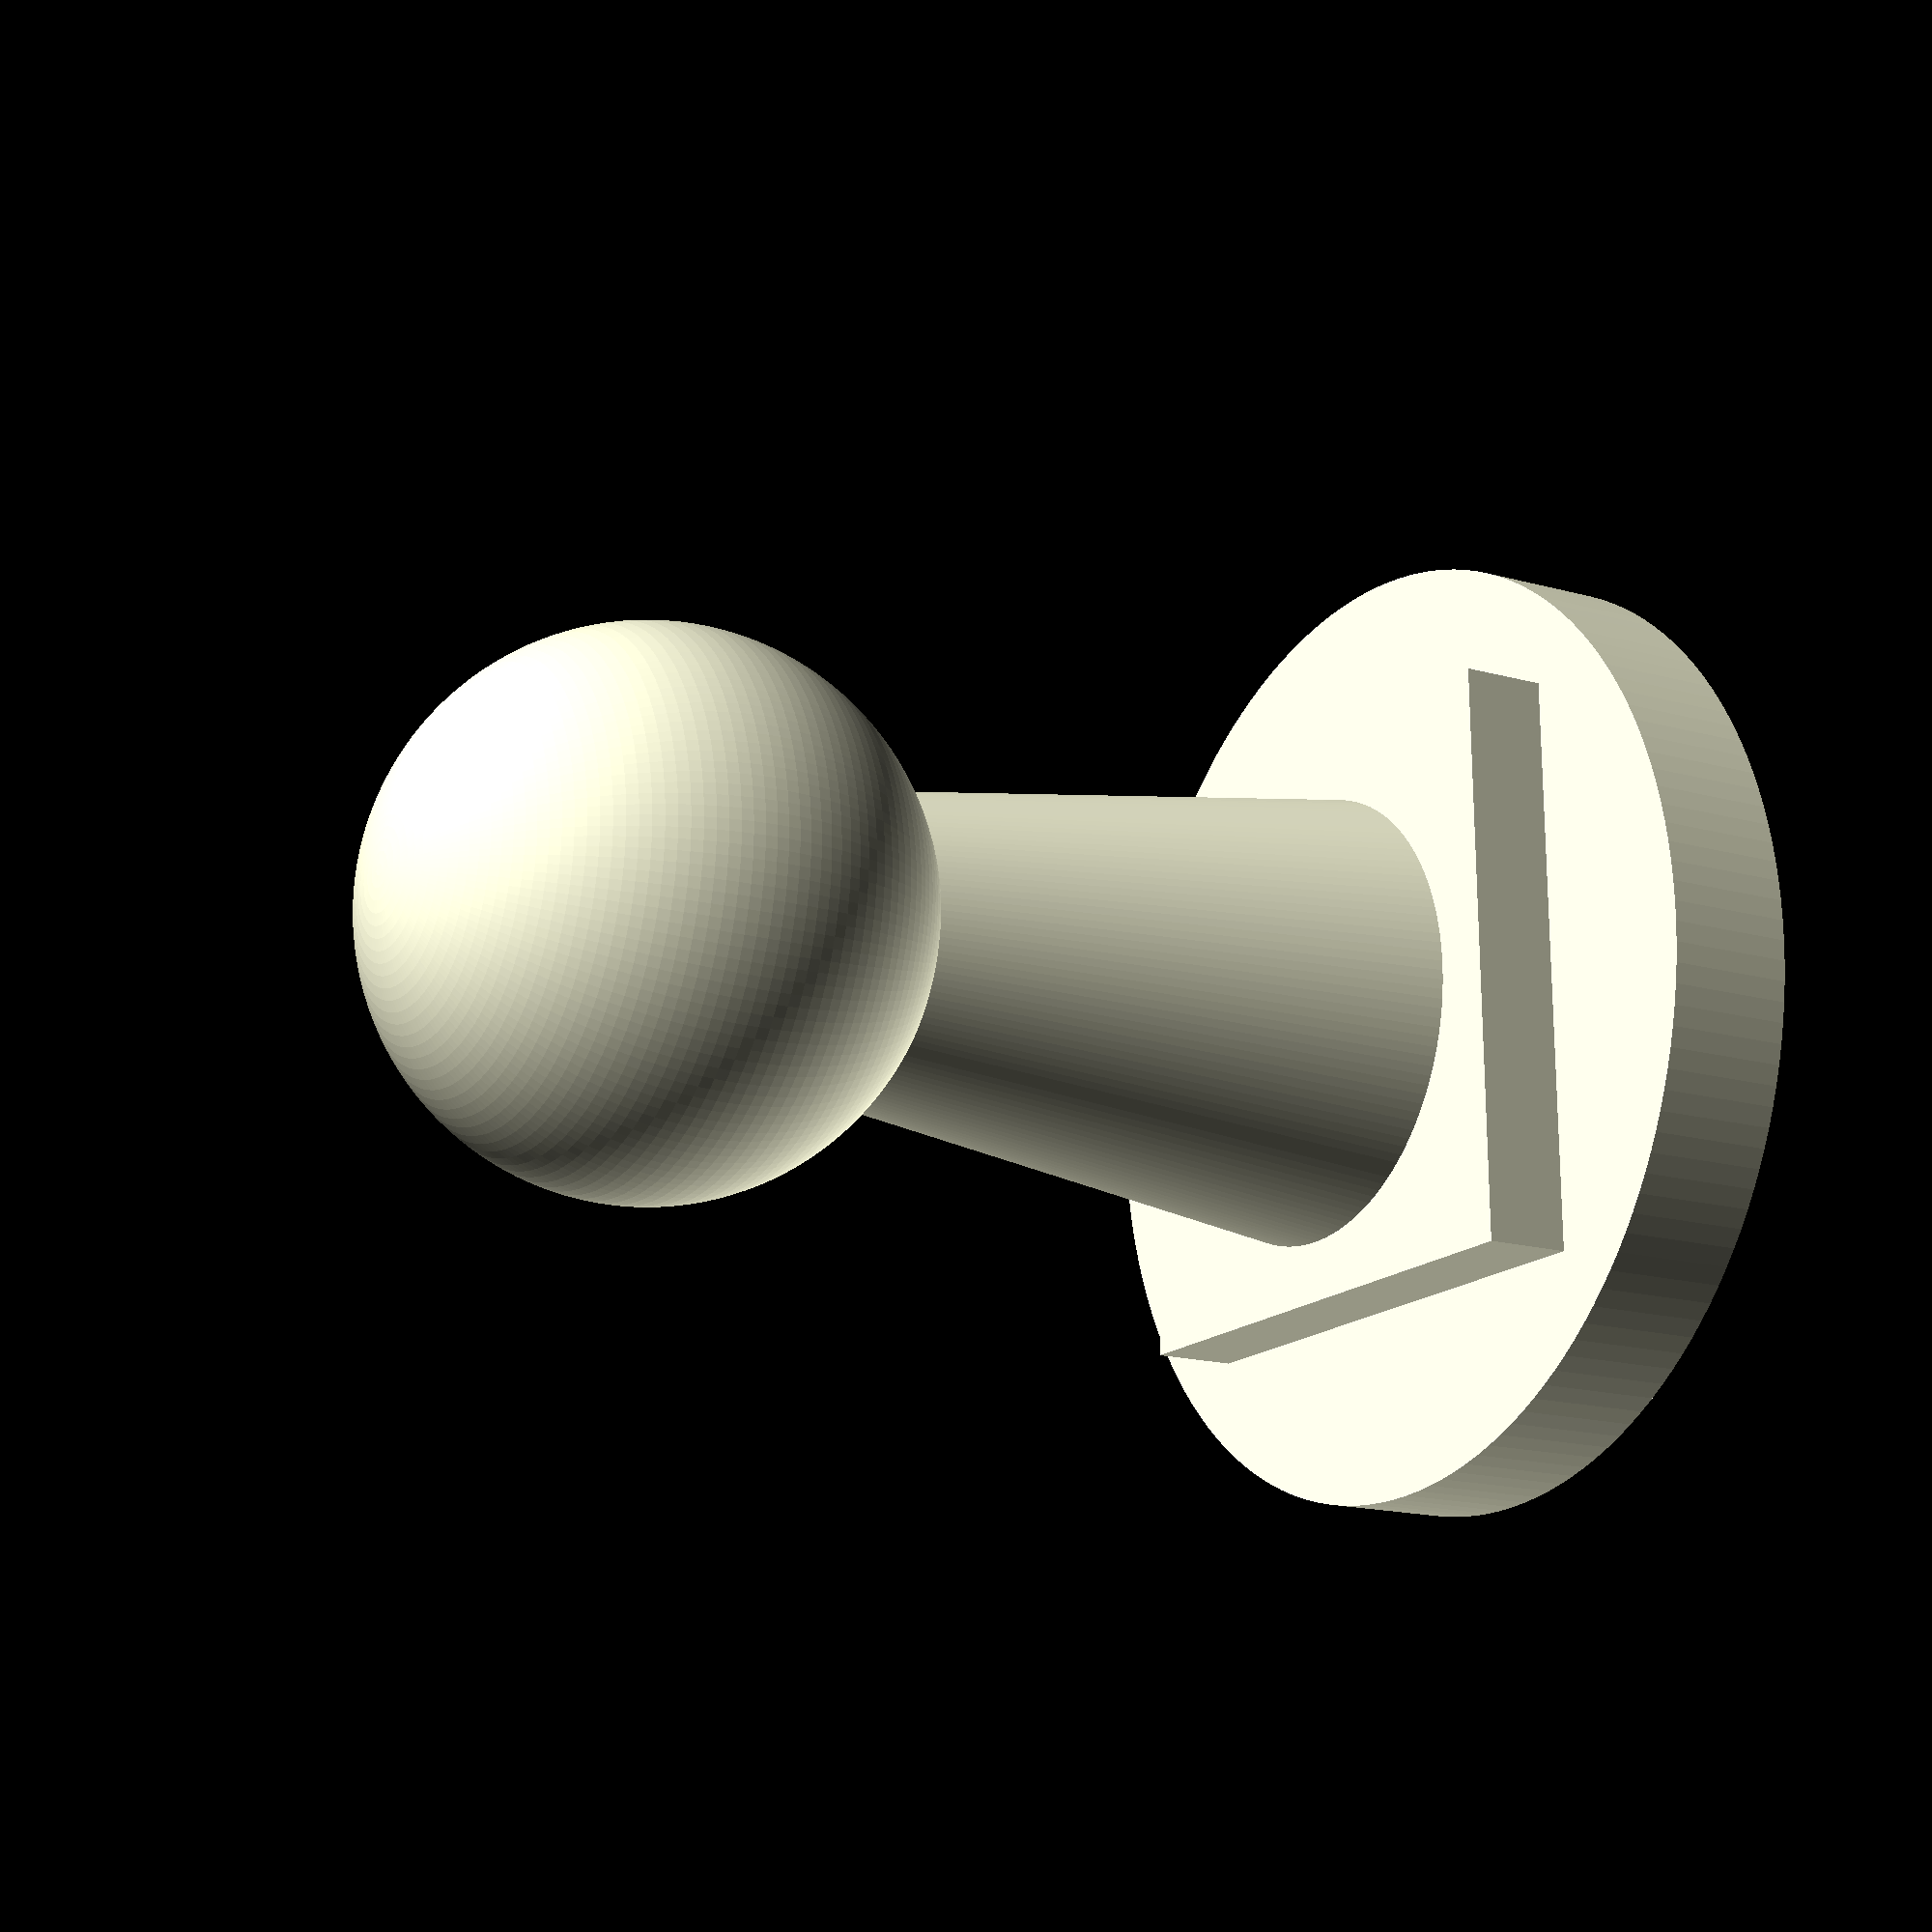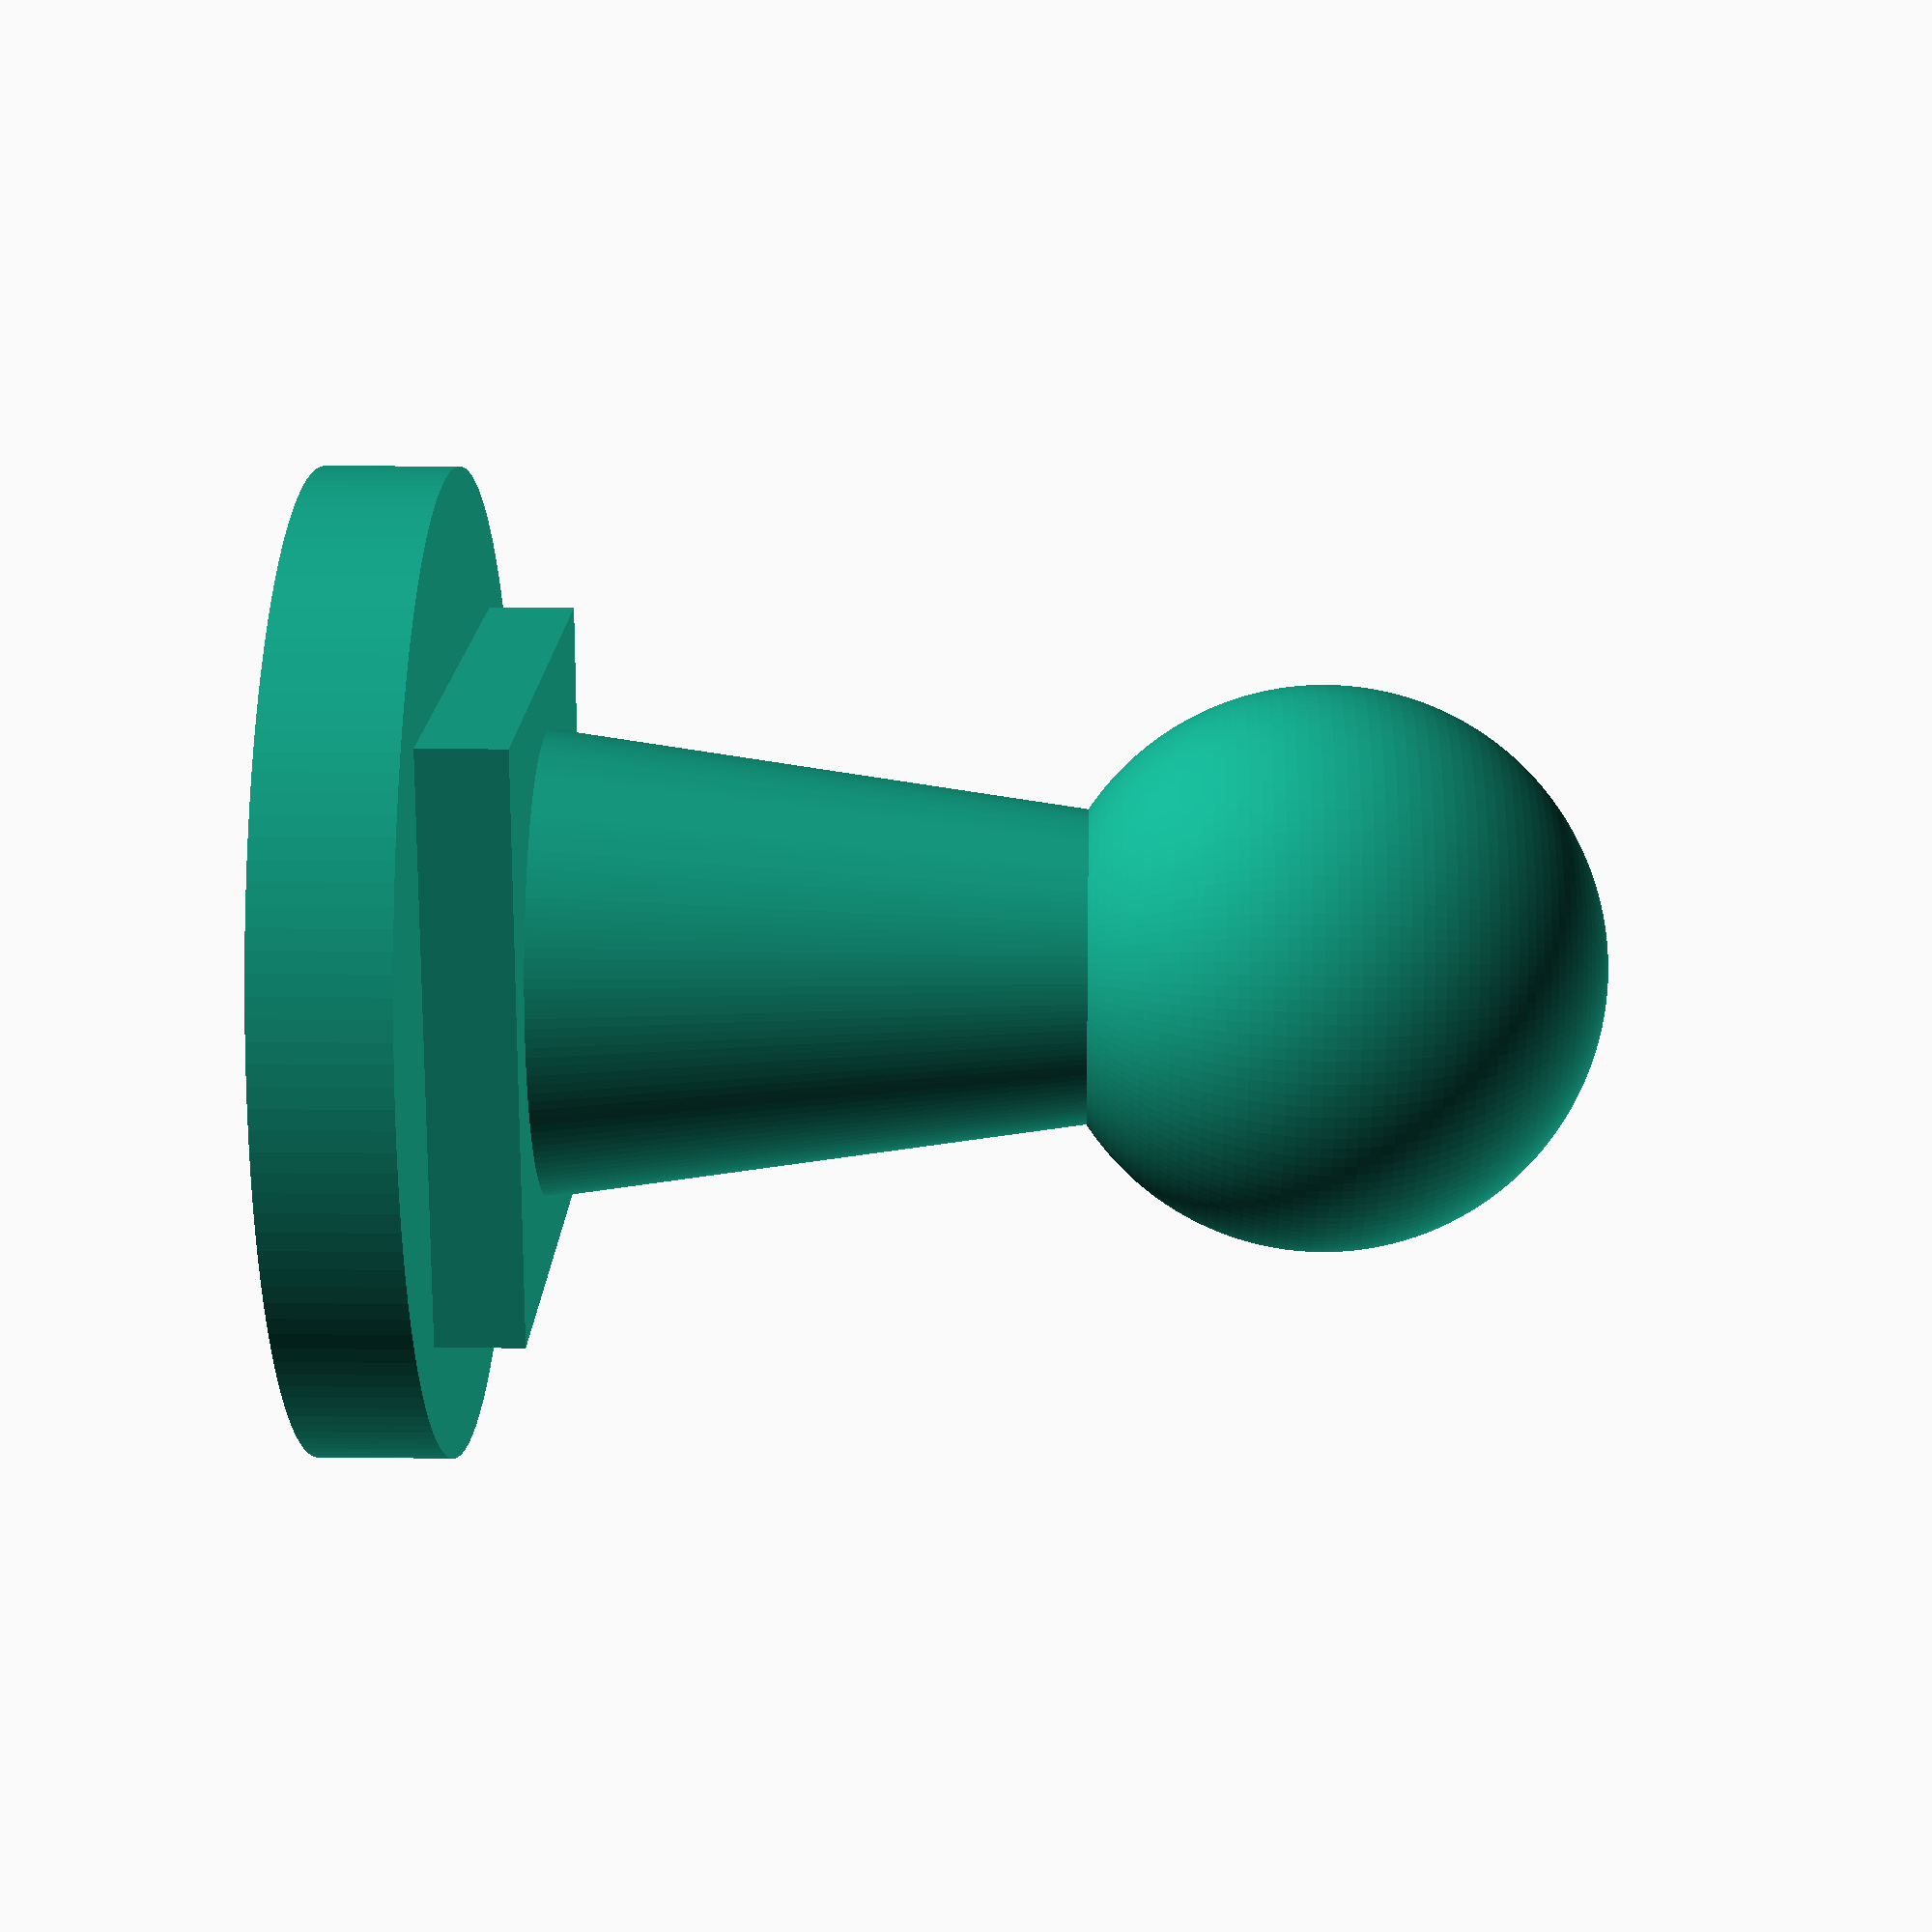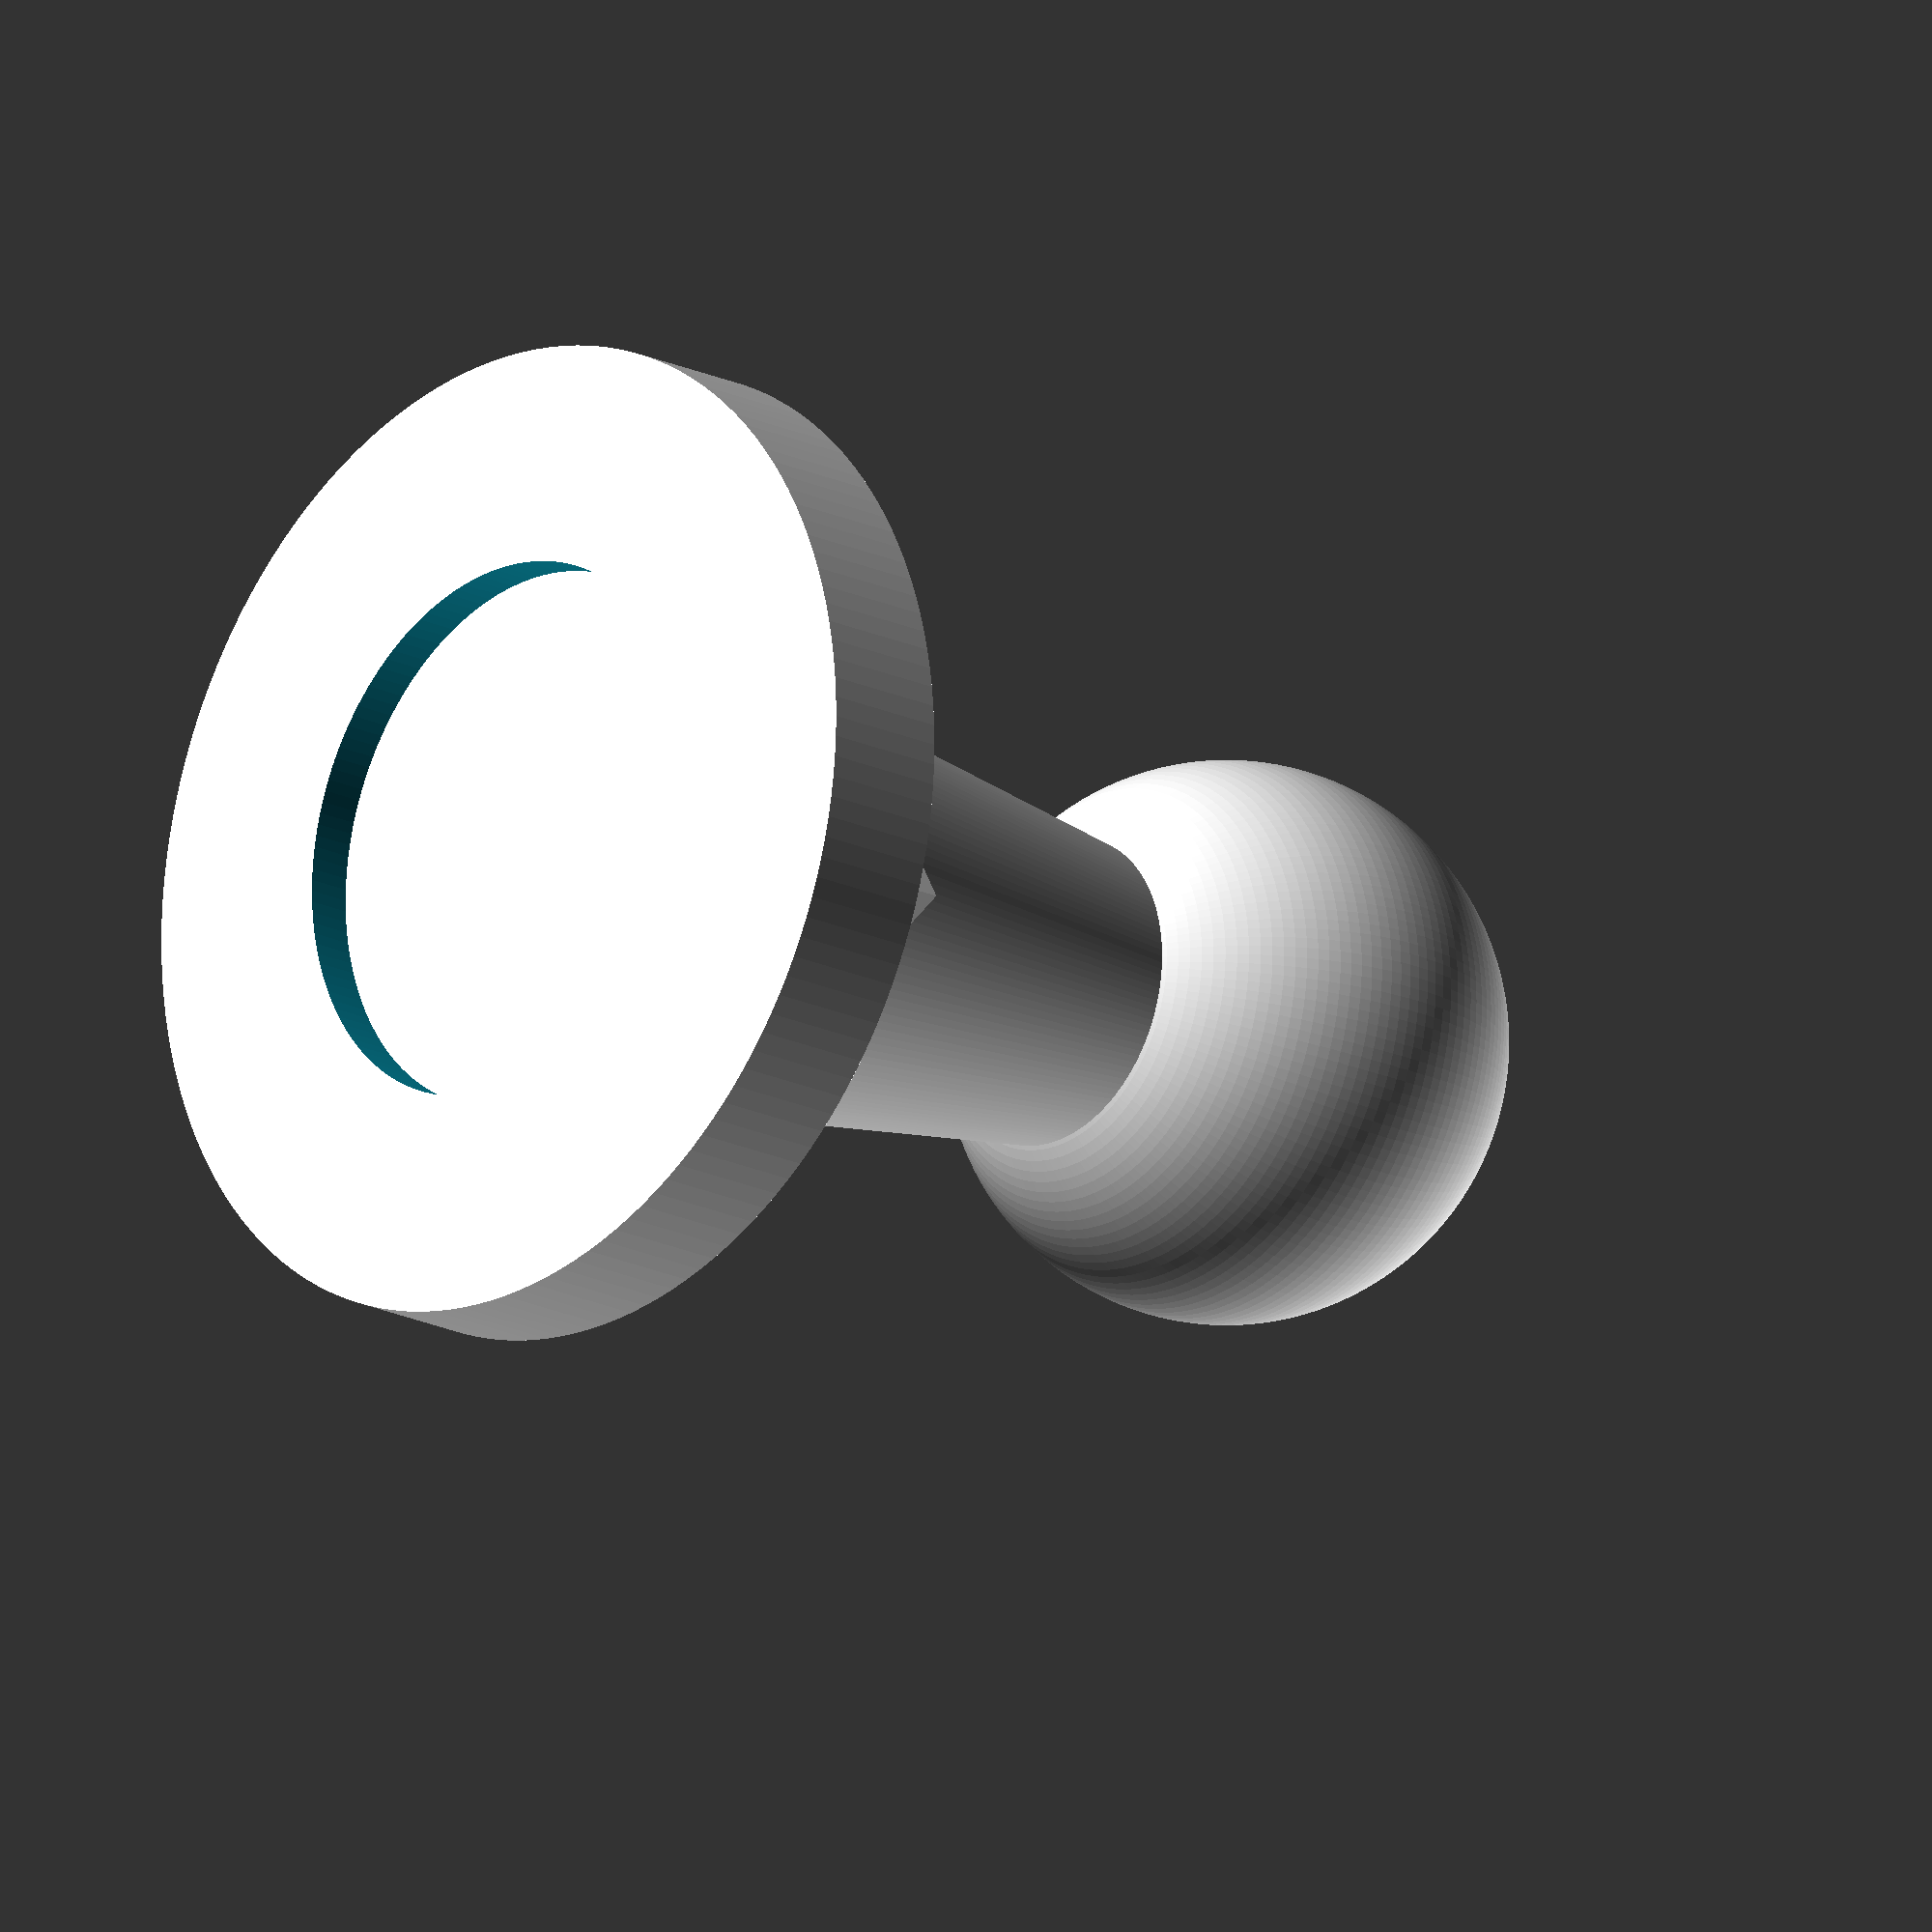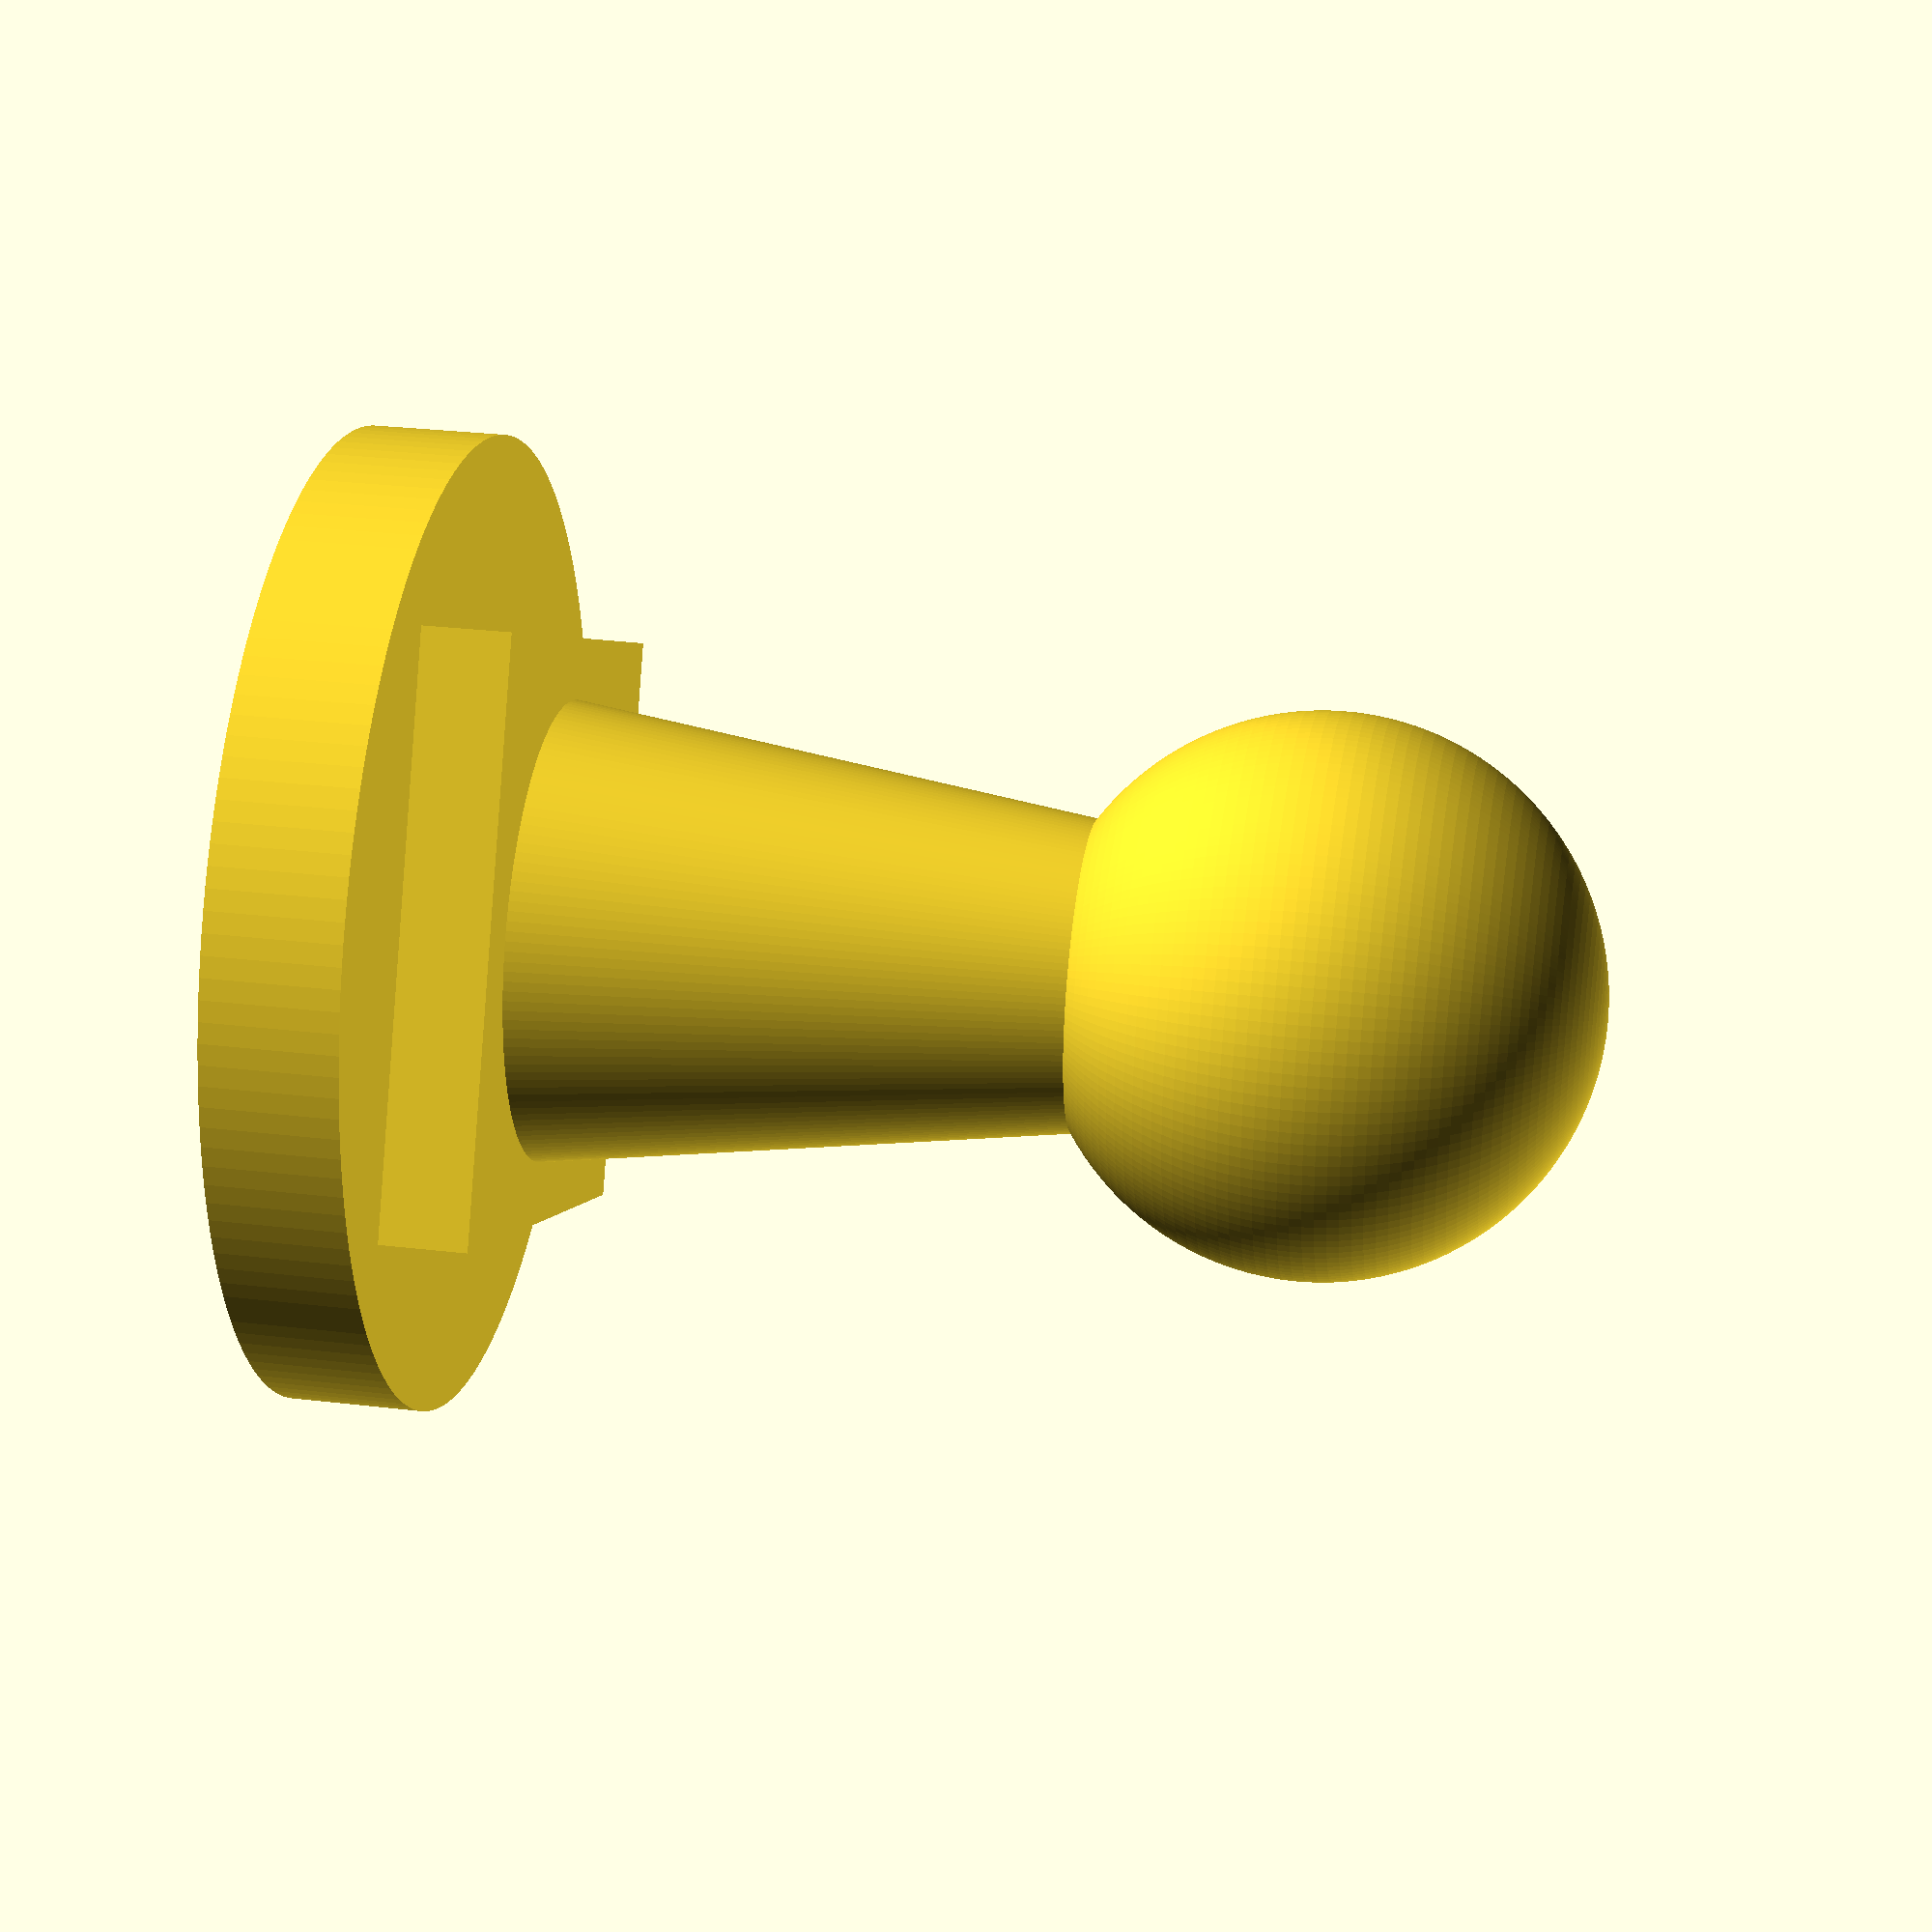
<openscad>
$fn = 150;

union() {
	difference() {
		cylinder(d = 28.0, h = 3.8);
		translate(v = [0, 0, -1]) {
			cylinder(d = 15.5, h = 3.3);
		}
	}
	translate(v = [0, 0, 3.8]) {
		union() {
			cube(center = true, size = [16.8, 16.8, 5]);
			cylinder(d1 = 14.0, d2 = 7.0, h = 24.35);
		}
	}
	translate(v = [0, 0, 28.150000000000002]) {
		sphere(d = 16.0);
	}
}

</openscad>
<views>
elev=16.1 azim=89.1 roll=59.3 proj=p view=wireframe
elev=343.6 azim=89.5 roll=271.4 proj=p view=solid
elev=18.4 azim=28.6 roll=227.0 proj=o view=solid
elev=148.9 azim=208.0 roll=260.6 proj=p view=solid
</views>
